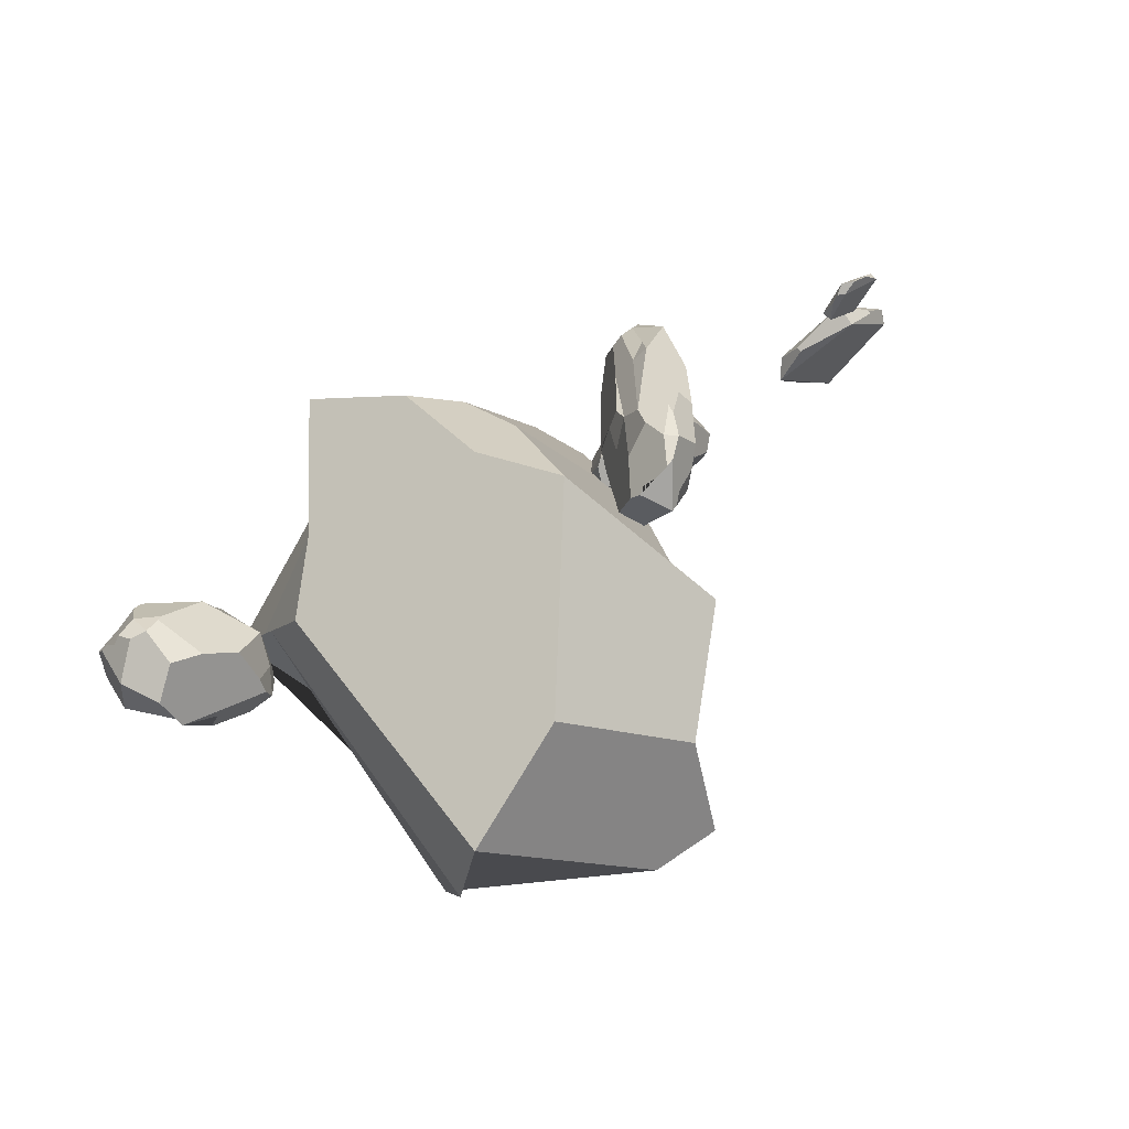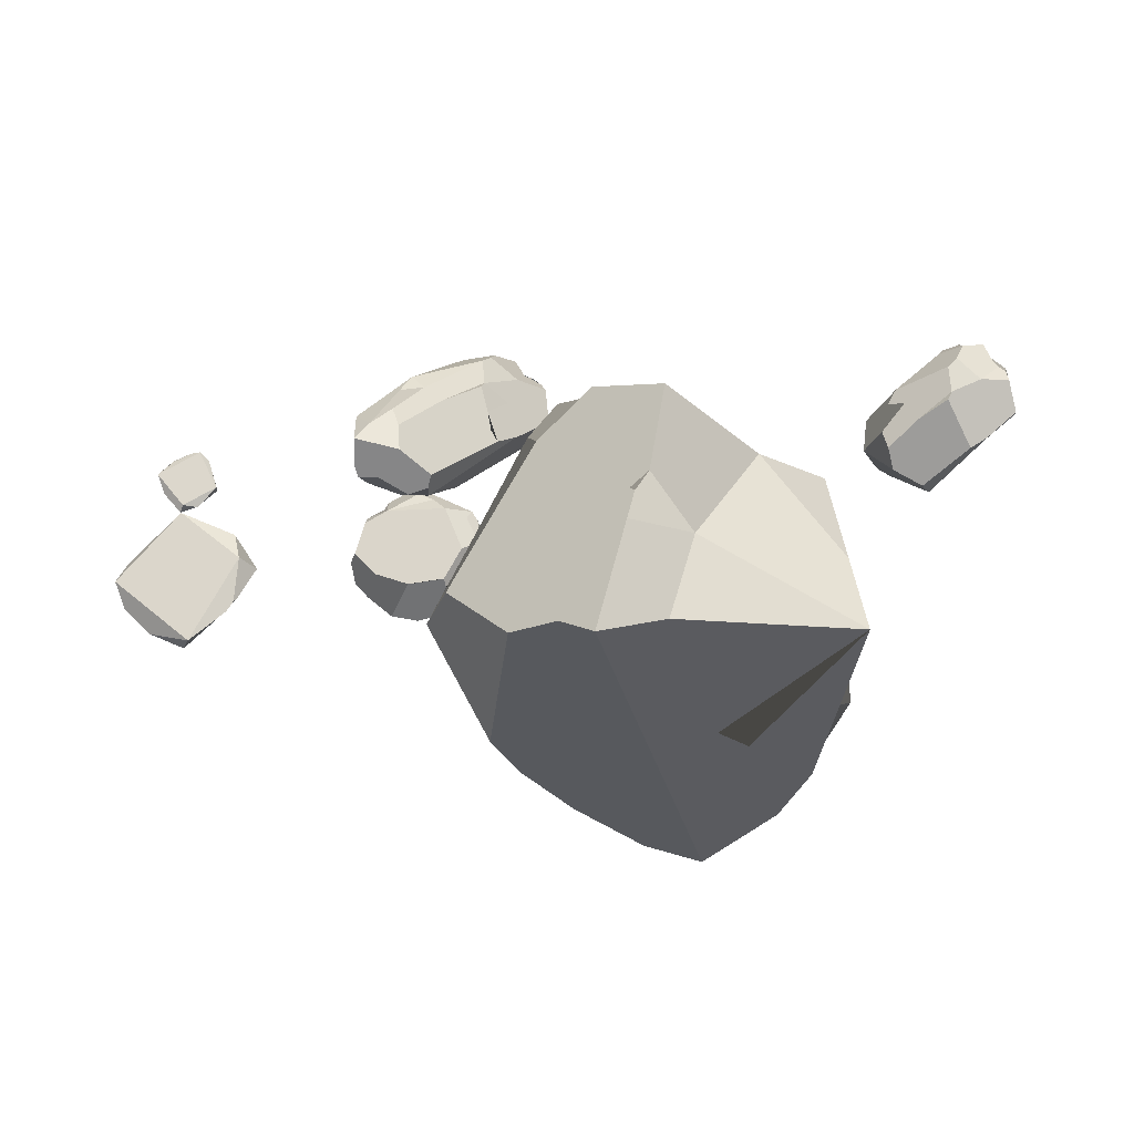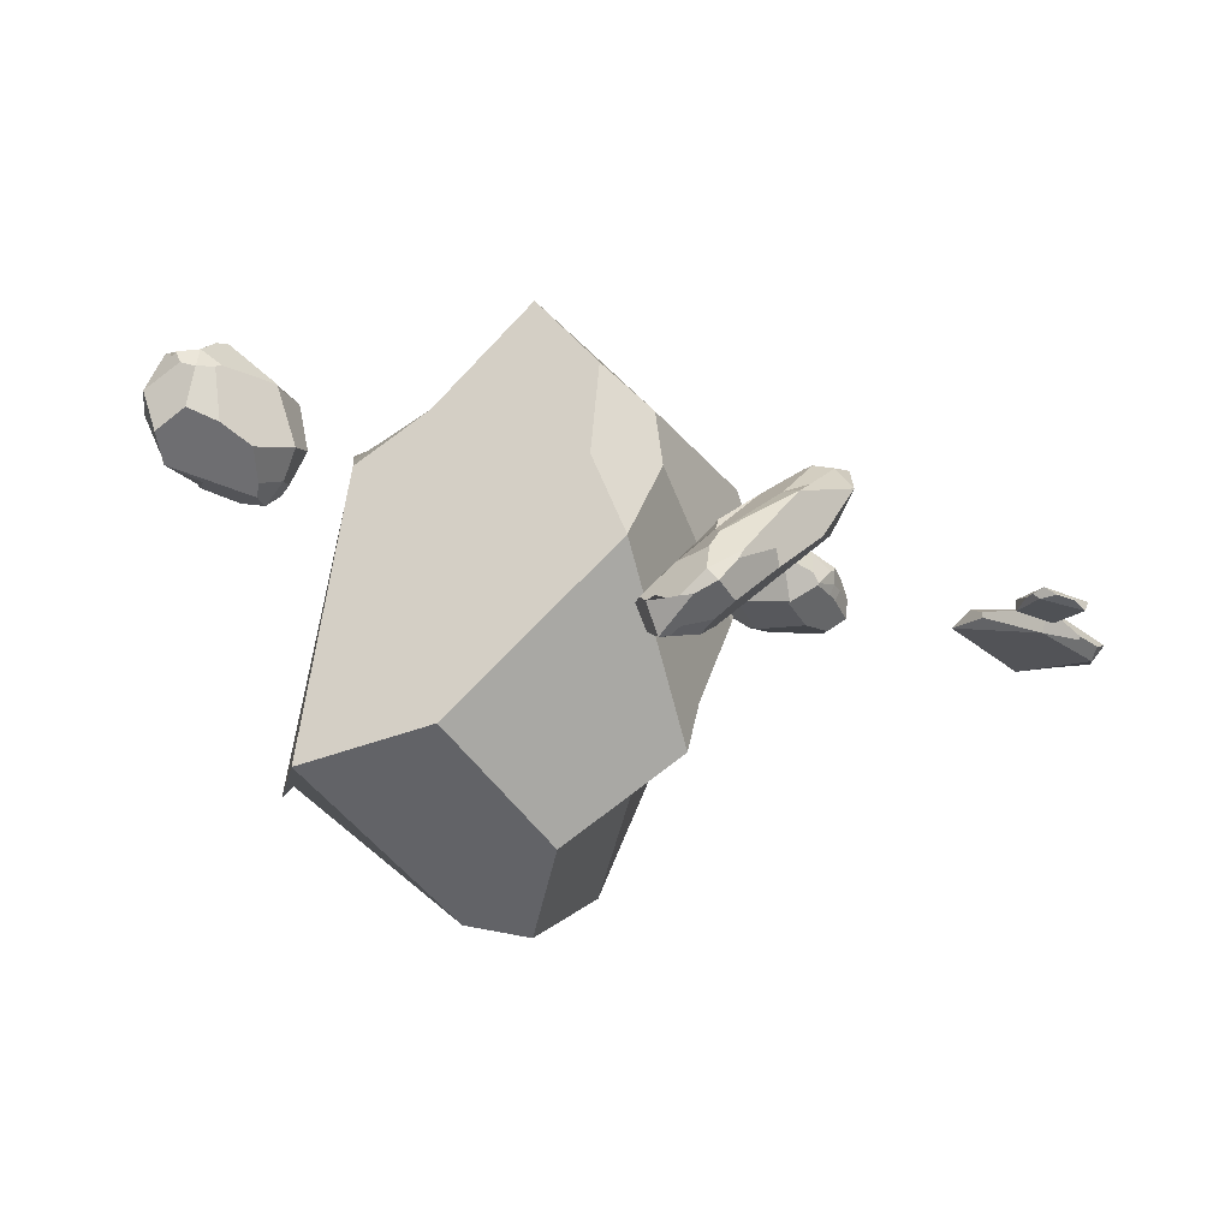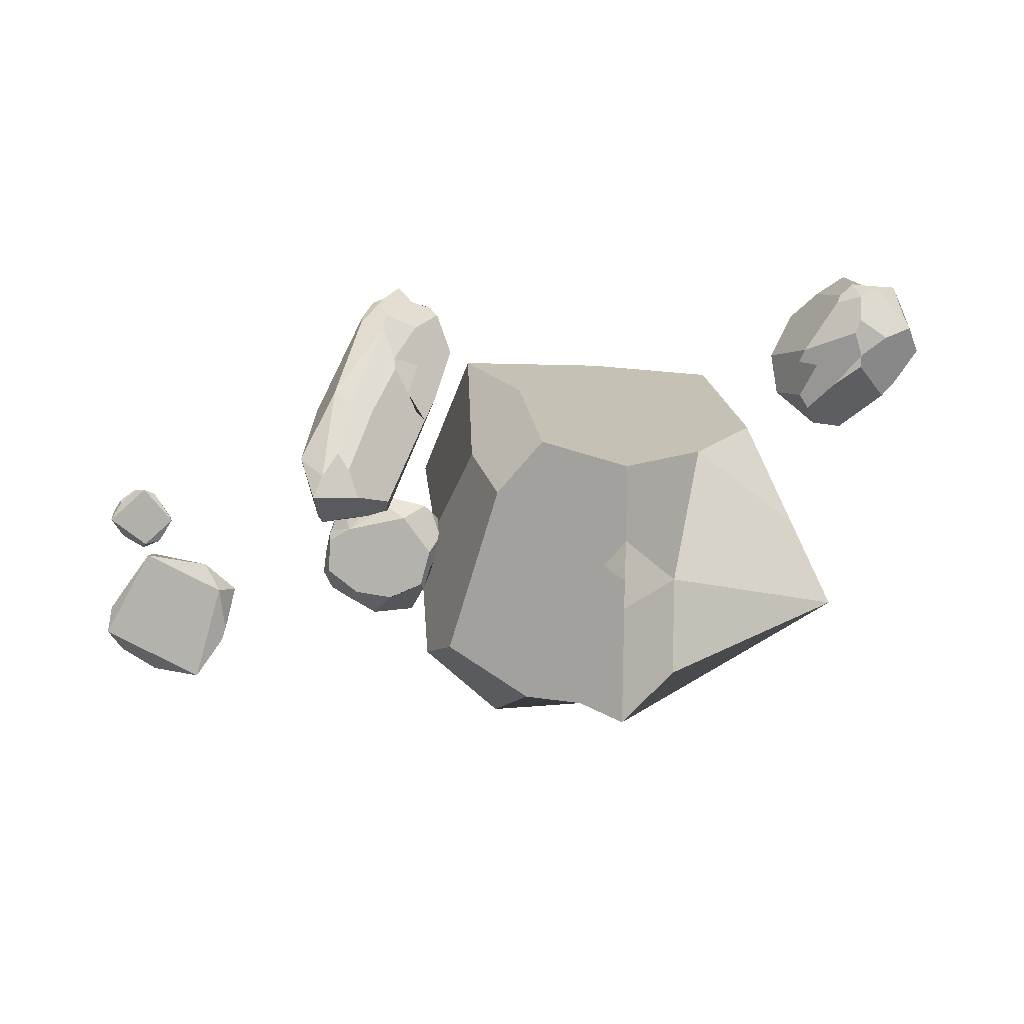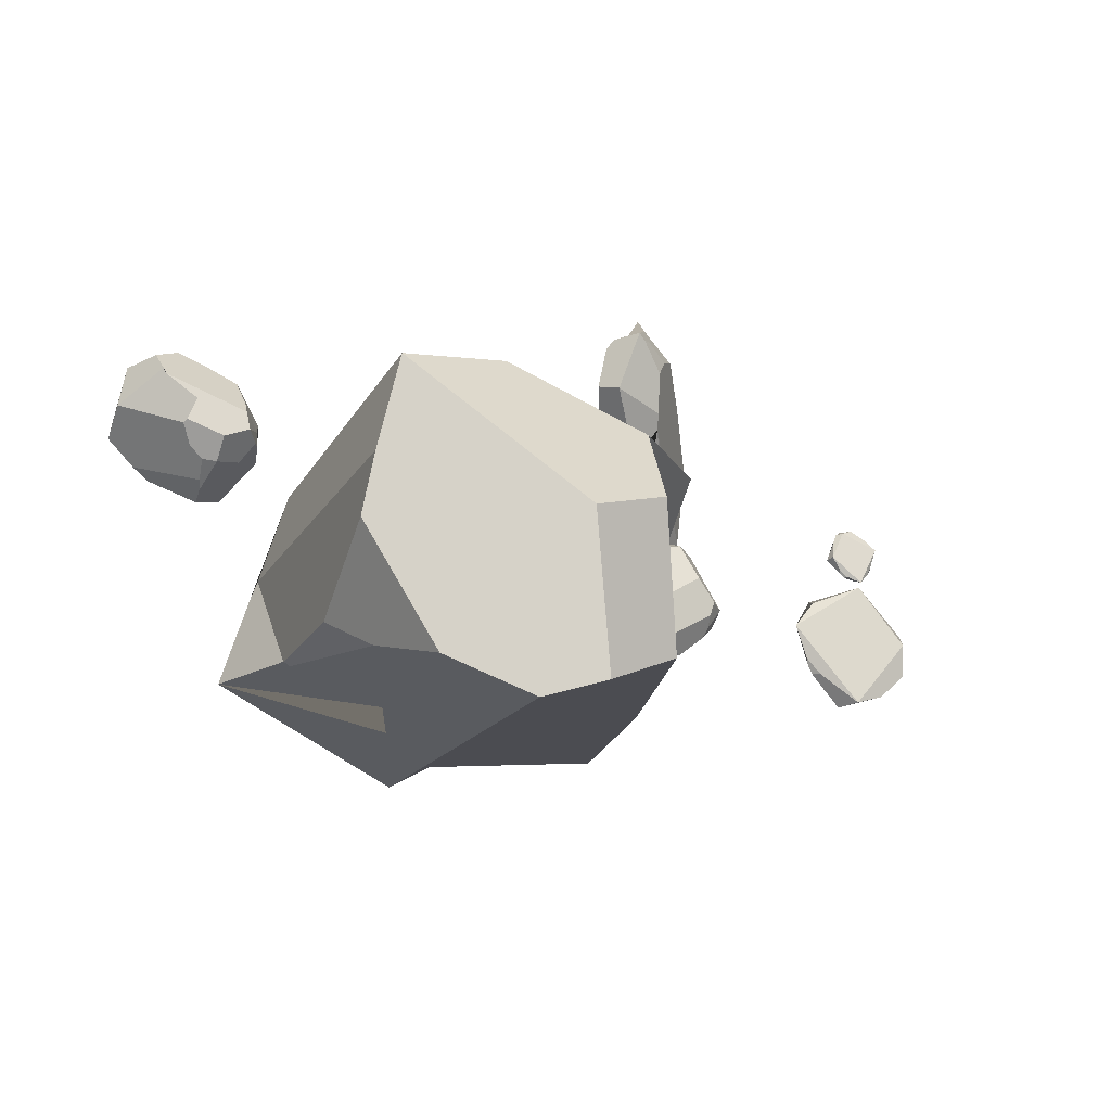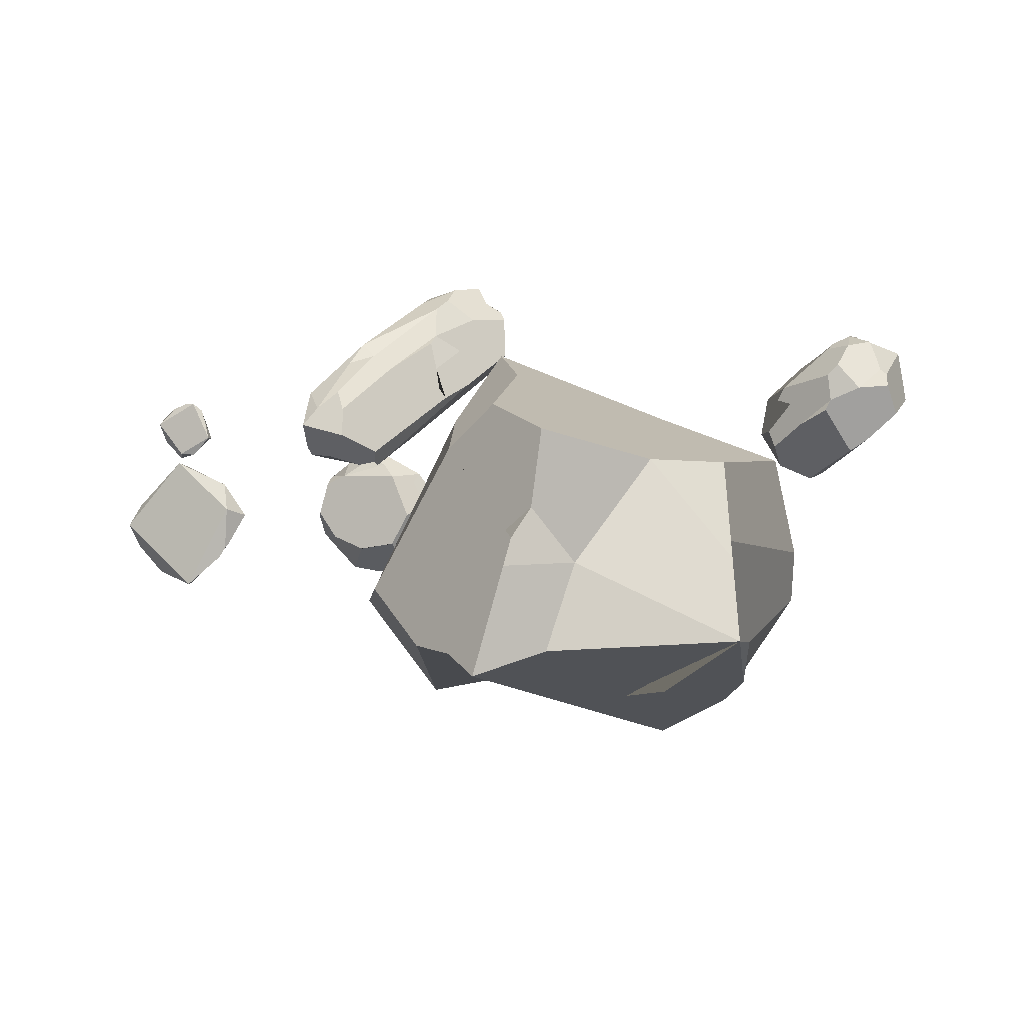
<metadata>
{"format":"obj","ext":"obj","renderer":"f3d","projection":"perspective","resolution":1024,"background":"white","views":[{"elev":66.0,"azim":146.3,"up":"+Z"},{"elev":-18.9,"azim":9.1,"up":"+Z"},{"elev":69.6,"azim":-168.4,"up":"+Z"},{"elev":-77.0,"azim":13.2,"up":"+Y"},{"elev":-26.2,"azim":157.0,"up":"+Z"},{"elev":-0.6,"azim":20.9,"up":"+Z"}]}
</metadata>
<code>
o RockGroup_Cube.003
v -0.1914 0.101 0.1069
v -0.2341 -0.04106 0.03369
v -0.2029 0.02811 0.07273
v -0.2368 0.1164 0.1698
v -0.371 -0.06354 0.1101
v -0.3879 -0.1665 0.04641
v -0.3366 -0.1644 0.04323
v -0.3013 -0.05047 0.03524
v -0.2022 0.09978 0.1073
v -0.2747 -0.09207 0.01966
v -0.3755 -0.1143 0.04869
v -0.01124 0.3349 0.3278
v -0.1561 0.2671 0.2649
v -0.1496 0.2886 0.3031
v -0.1312 0.3413 0.3966
v -0.1356 0.2253 0.2294
v -0.01124 0.3349 0.3278
v -0.06789 0.3836 0.4622
v -0.04669 0.3949 0.4762
v -0.2217 -0.08517 0.01762
v -0.2191 -0.1114 0.02668
v -0.2061 -0.134 0.05418
v -0.07354 0.06156 0.2144
v -0.2728 -0.2087 0.09826
v -0.08888 0.05014 0.2426
v -0.03677 0.1384 0.2553
v 0.02608 0.2812 0.3519
v -0.06129 0.1414 0.3564
v 0.01276 0.3065 0.4603
v -0.003602 0.3217 0.4844
v -0.09967 0.05529 0.2993
v -0.371 -0.04554 0.1668
v -0.393 -0.1843 0.06778
v -0.3951 -0.1476 0.1132
v -0.404 -0.1434 0.2231
v -0.3535 0.02481 0.312
v -0.404 -0.1434 0.2231
v -0.1558 0.3202 0.4475
v -0.2719 0.1583 0.4111
v -0.1937 0.2802 0.4762
v -0.257 0.1222 0.4292
v -0.1519 0.2649 0.5412
v -0.0893 0.3611 0.4775
v -0.1044 0.3084 0.5429
v -0.184 0.1971 0.518
v -0.3862 -0.2276 0.1282
v -0.3862 -0.2276 0.1282
v -0.2812 -0.1901 0.1731
v -0.1955 -0.05678 0.2915
v -0.3515 -0.2058 0.1763
v -0.3031 -0.09585 0.3103
v -0.2996 -0.1816 0.2224
v -0.2468 -0.05616 0.3313
v -0.2817 -0.0503 0.3657
v -0.2817 -0.0503 0.3657
v -0.1168 0.09158 0.3978
v -0.04824 0.2085 0.4525
v -0.1212 0.246 0.5473
v -0.1297 0.1278 0.4797
v -0.1157 0.1791 0.5099
v -0.04922 0.3166 0.5124
v -0.0216 0.3097 0.4962
v -0.07614 0.3234 0.559
v -0.1176 0.05757 0.3735
v -0.1903 0.1695 0.5042
v 0.3529 -0.5816 -0.2574
v 0.8378 -0.1699 -0.2406
v 0.8253 -0.1506 -0.1951
v 0.6332 -0.2333 0.01919
v 0.7831 -0.05107 0.0149
v 0.8833 -0.2686 -0.4528
v 0.7787 -0.02186 -0.4691
v 0.4937 -0.4374 -0.2503
v 0.7942 0.723 -0.234
v 0.7365 0.7187 0.04469
v 0.7677 0.2812 -0.483
v 0.8011 0.6519 -0.3747
v 0.3704 -0.5725 -0.1872
v 0.4394 -0.5367 0.08916
v 0.2426 -0.3699 0.1651
v 0.2061 -0.09133 0.2623
v 0.3954 -0.4933 -0.1088
v 0.0973 -0.3228 0.05139
v 0.04505 -0.1524 0.132
v 0.07685 0.1181 0.3347
v 0.417 0.5873 0.1706
v 0.07685 0.1181 0.3347
v 0.2837 -0.6175 -0.535
v 0.2837 -0.6175 -0.535
v 0.4979 -0.0198 -0.6216
v 0.4369 -0.4964 -0.4753
v 0.6997 0.4745 -0.6127
v 0.5943 0.6414 -0.6807
v 0.3789 0.7227 -0.7869
v 0.2157 0.7577 -0.7293
v 0.3172 0.9096 -0.3672
v 0.1892 -0.548 -0.484
v 0.1567 -0.4528 -0.2941
v -0.1783 0.092 -0.1679
v 0.05222 -0.4359 -0.4714
v -0.06888 -0.01845 -0.62
v -0.1217 -0.3223 -0.3267
v -0.1968 -0.1932 -0.3631
v 0.1406 0.9177 -0.3164
v -0.141 0.3187 -0.1393
v 0.1093 0.7593 -0.06353
v -0.05435 0.3136 -0.6168
v 0.0257 0.7172 -0.6276
v -0.07297 0.3542 -0.2765
v -0.01715 0.5163 -0.3343
v -0.1419 0.4885 0.000529
v 1.113 0.101 0.09327
v 1.047 0.05632 0.02404
v 1.084 0.06441 0.05175
v 1.086 0.1201 0.1618
v 0.9558 0.1261 0.1472
v 0.9171 0.08617 0.082
v 0.9451 0.0352 0.04436
v 1.008 0.1183 0.06908
v 1.107 0.1112 0.1007
v 1.009 0.05868 0.02304
v 0.9432 0.1241 0.09878
v 1.264 -0.01667 0.1728
v 1.172 0.1167 0.2175
v 1.177 0.1037 0.2401
v 1.193 0.06949 0.2939
v 1.264 -0.01667 0.1728
v 1.246 -0.02516 0.2938
v 1.039 0.009942 -0.01303
v 1.029 -0.02603 -0.02327
v 1.023 -0.08289 -0.03099
v 1.143 -0.1441 0.03756
v 0.9532 -0.1185 0.001924
v 1.186 -0.1356 0.06569
v 1.259 -0.1288 0.1312
v 1.246 -0.1674 0.2017
v 1.239 -0.1518 0.2316
v 0.9542 0.1033 0.1813
v 0.9044 0.05815 0.08692
v 0.9105 0.06476 0.1263
v 0.891 -0.00105 0.1843
v 0.9685 0.05036 0.2673
v 0.891 -0.00105 0.1843
v 1.047 0.02558 0.3159
v 1.125 0.01743 0.3462
v 1.131 -0.09037 0.3379
v 1.173 -0.09891 0.3248
v 1.092 -0.1075 0.3186
v 0.8823 -0.0367 0.08879
v 0.8823 -0.0367 0.08879
v 0.9447 -0.1448 0.05055
v 1.023 -0.1881 0.1048
v 0.9488 -0.125 0.1729
v 0.931 -0.1519 0.09014
v 0.9903 -0.1608 0.1603
v 0.9692 -0.1422 0.2038
v 0.9692 -0.1422 0.2038
v 1.105 -0.1999 0.1658
v 1.177 -0.1951 0.196
v 1.139 -0.147 0.3095
v 1.1 -0.2086 0.2293
v 1.122 -0.1938 0.2569
v 1.209 -0.128 0.2749
v 1.223 -0.1531 0.2443
v 1.191 -0.1258 0.3187
v 1.095 -0.2158 0.1394
v 1.08 -0.1187 0.304
v -0.1638 0.05221 -0.2122
v -0.2249 0.0119 -0.276
v -0.1817 0.02807 -0.2349
v -0.2391 0.1017 -0.1544
v -0.3339 0.00491 -0.2727
v -0.2672 0.06614 -0.2541
v -0.2207 0.08009 -0.2125
v -0.2682 0.01796 -0.2845
v -0.256 0.08979 -0.1665
v -0.3048 0.03162 -0.2646
v -0.1464 0.05604 -0.1955
v -0.09343 0.01469 -0.1066
v -0.1464 0.05604 -0.1955
v -0.09763 0.03931 -0.06702
v -0.2191 0.09782 -0.1055
v -0.1832 0.09082 -0.01754
v -0.2301 -0.002976 -0.2841
v -0.1796 -0.0545 -0.2224
v -0.2301 -0.002976 -0.2841
v -0.2711 -0.08538 -0.2186
v -0.1818 -0.07204 -0.2052
v -0.2698 -0.08516 -0.2193
v -0.1331 -0.02037 -0.1625
v -0.09587 -0.005894 -0.1084
v -0.151 -0.04762 -0.1763
v -0.1023 -0.02425 -0.0967
v -0.1379 -0.06681 -0.124
v -0.1342 -0.02923 -0.02905
v -0.1829 -0.06858 -0.0141
v -0.1107 -0.002908 -0.02877
v -0.1244 -0.01192 -0.006061
v -0.4016 0.01927 -0.213
v -0.4331 0.01264 -0.1776
v -0.3979 0.07624 -0.1697
v -0.4067 0.04439 -0.1912
v -0.4091 0.08127 -0.1299
v -0.3552 0.09858 -0.07292
v -0.4472 0.04124 -0.1308
v -0.4119 0.02891 -0.05525
v -0.3978 0.02838 -0.03023
v -0.3045 0.08732 0.02173
v -0.3074 0.08313 0.02348
v -0.3652 0.02973 0.02354
v -0.3586 -0.07652 -0.1848
v -0.4424 -0.005391 -0.1249
v -0.42 -0.002961 -0.0662
v -0.4222 -0.04392 -0.1163
v -0.3981 -0.04446 -0.03347
v -0.3586 -0.07652 -0.1848
v -0.4032 -0.00111 -0.03229
v -0.3958 -0.0296 -0.01698
v -0.2196 -0.04361 0.02097
v -0.3492 0.005441 0.03699
v -0.2715 -0.008234 0.07064
v -0.3353 -0.06483 -0.01087
v -0.2602 -0.03571 0.04211
v -0.3664 0.02496 0.02528
v -0.3884 -0.02499 -0.01015
v -0.7825 -0.003761 -0.2485
v -0.975 0.002401 -0.2902
v -0.8871 0.01872 -0.3279
v -0.7427 -0.004944 -0.2061
v -0.6999 0.01705 -0.121
v -0.7635 0.008314 -0.03766
v -0.7648 -0.02031 -0.2455
v -0.8571 -0.041 -0.3261
v -0.7492 -0.01506 -0.2177
v -0.7346 -0.03177 -0.1043
v -0.7575 -0.002301 -0.03089
v -1.05 0.006092 -0.2151
v -1.042 0.02995 -0.1292
v -1.044 0.01234 -0.09704
v -0.9001 0.04186 0.023
v -0.9948 0.01301 -0.05037
v -1.069 -0.02464 -0.1505
v -1.047 0.00516 -0.09257
v -0.9029 -0.0176 0.03394
v -0.9969 0.004822 -0.04777
v -0.9586 0.01431 0.1076
v -0.9434 0.01711 0.1958
v -0.9742 0.02453 0.1652
v -0.9475 0.01377 0.08362
v -0.9189 0.02377 0.05113
v -0.8729 0.0198 0.06374
v -0.9603 0.006789 0.09964
v -0.9424 0.01021 0.1901
v -0.9785 -0.002612 0.1523
v -0.9512 0.009178 0.08836
v -0.906 0.001581 0.06289
v -0.8711 0.01498 0.06006
v -0.8989 0.01879 0.2148
v -0.8641 0.02963 0.1968
v -0.8241 0.03504 0.111
v -0.854 0.02104 0.07849
v -0.8939 0.01627 0.2142
v -0.8685 0.004822 0.2116
v -0.8477 0.01837 0.1927
v -0.819 0.008023 0.1103
v -0.8567 0.01326 0.07201
v -0.8375 0.01821 0.1638
f 33 46 47 37 35 34
f 15 38 43 18
f 259 260 250 248
f 171 204 208 209 183 182
f 126 145 146 147 128
f 236 231 240 244
f 172 199 202 201 173 175 177
f 193 191 179 181 197
f 187 172 175 186 184 185 188
f 42 44 19 18 43 38 40
f 126 128 127 125
f 52 53 51 50
f 264 267 260 259
f 51 53 55 54
f 57 60 59 56
f 116 124 115 120 119 122
f 263 264 259 258 262
f 166 132 134 135 136 159 158
f 54 65 45 41 39 36 35 37
f 182 183 181 180 174 176
f 5 11 6 33 34 32
f 41 45 42 40 39
f 238 240 230 228
f 56 64 31 28
f 200 199 172 187 189 216 211 214 212
f 68 72 76 77 74
f 2 20 21 10
f 47 50 37
f 256 254 252 255 249 250
f 196 219 222
f 58 63 44 42
f 45 65 58 42
f 55 59 60 58 65 54
f 4 13 16 9
f 15 18 19 17 14
f 6 11 8 10 7
f 86 87 85 81 80 79 69 70 75
f 195 198 196 194 193
f 64 56 49
f 59 55 53
f 132 131 130 129 134
f 67 68 70 69
f 67 71 72 68
f 67 69 73 71
f 144 148 146 145
f 159 164 163 165 160 162
f 117 122 119 121 118
f 87 86 106 111
f 113 121 119 120 112 114
f 105 109 107 101 103 99
f 102 103 101 100
f 109 110 108 107
f 106 110 109 105
f 108 110 106 104
f 111 106 105
f 71 73 91
f 66 88 91 73
f 76 92 93 77
f 82 98 78
f 37 50 51 54
f 69 79 82 73
f 66 73 82 78
f 180 181 179 178
f 168 170 175 173 174
f 153 156 143 150 154 155
f 72 90 92 76
f 23 22 21 20 26
f 104 106 86 75 96
f 112 120 115 124 125 127 123
f 190 192 185 184 169 170 168 178 179 191
f 118 121 130 131 133 149 139 117
f 138 140 141 142
f 68 74 75 70
f 12 17 27 26 20 2 3 1
f 104 96 95 108
f 124 116 138 142 144 145 126 125
f 83 102 100 97 89 88 66 78 98 82 79 80
f 161 157 156 153 155 154 151 152 158
f 84 99 103 102 83
f 159 162 161 158
f 87 111 105 99 84 85
f 71 91 88 89 94 93 92 90 72
f 48 52 50 47 46 24
f 117 139 140 122
f 116 122 140 138
f 210 224 220 221 209 208
f 227 233 242 237
f 219 196 198 221 223
f 137 164 159 136
f 31 64 49 48 24 22 23 25
f 61 62 30 19 44 63
f 113 129 130 121
f 157 161 162 160 167 156
f 61 63 58 60 57 29 30 62
f 19 30 29 27 17
f 1 9 16 13 14 17 12
f 160 165 147 146
f 148 167 160 146
f 134 129 113 114 112 123 127 135
f 191 193 194 188 185 192 190
f 208 204 203 205 206 207 210
f 189 187 188 194 196 222 215 214 211 216
f 166 158 152
f 166 152 151 133 131 132
f 169 175 170
f 172 177 175
f 56 59 53 52 48 49
f 81 85 84 83 80
f 197 198 195 193
f 201 202 205 203
f 199 200 205 202
f 214 215 213 212
f 213 215 218 217
f 222 223 221 220
f 219 223 222
f 7 10 21 22 24 46 33 6
f 224 225 222 220
f 28 31 25 23 26 27 29 57 56
f 5 13 4 9 8 11
f 77 93 94 95 96 75 74
f 8 9 1 3 2 10
f 169 184 186 175
f 212 213 206 205
f 200 212 205
f 206 213 217 207
f 163 164 137 128 147 165
f 221 198 197 181 183 209
f 128 137 136 135 127
f 171 182 176
f 168 174 180 178
f 5 32 36 39 40 38 15 14 13
f 243 245 241 240 238 239
f 151 154 150 149 133
f 139 149 150 143 141 140
f 218 225 224 217
f 222 225 218 215
f 217 224 210 207
f 227 237 238 228
f 235 244 242 233
f 230 240 231
f 236 244 235
f 32 34 35 36
f 227 228 233
f 226 232 233 228
f 237 242 238
f 238 242 243 239
f 230 231 236 235
f 230 235 234 229
f 173 201 203 204 171 176 174
f 241 245 244 240
f 226 228 230 229
f 234 235 233 232
f 97 100 101 107 108 95 94 89
f 244 245 243 242
f 226 229 234 232
f 247 258 259 248
f 250 260 261 251
f 254 263 262 253
f 265 263 254 256
f 257 266 265 256
f 247 248 254 253
f 246 252 254 248
f 250 251 257 256
f 143 156 167 148 144 142 141
f 265 266 261 260
f 260 267 265
f 246 248 250 249
f 265 267 264 263
f 246 249 255 252
f 247 253 262 258
f 261 266 257 251

</code>
